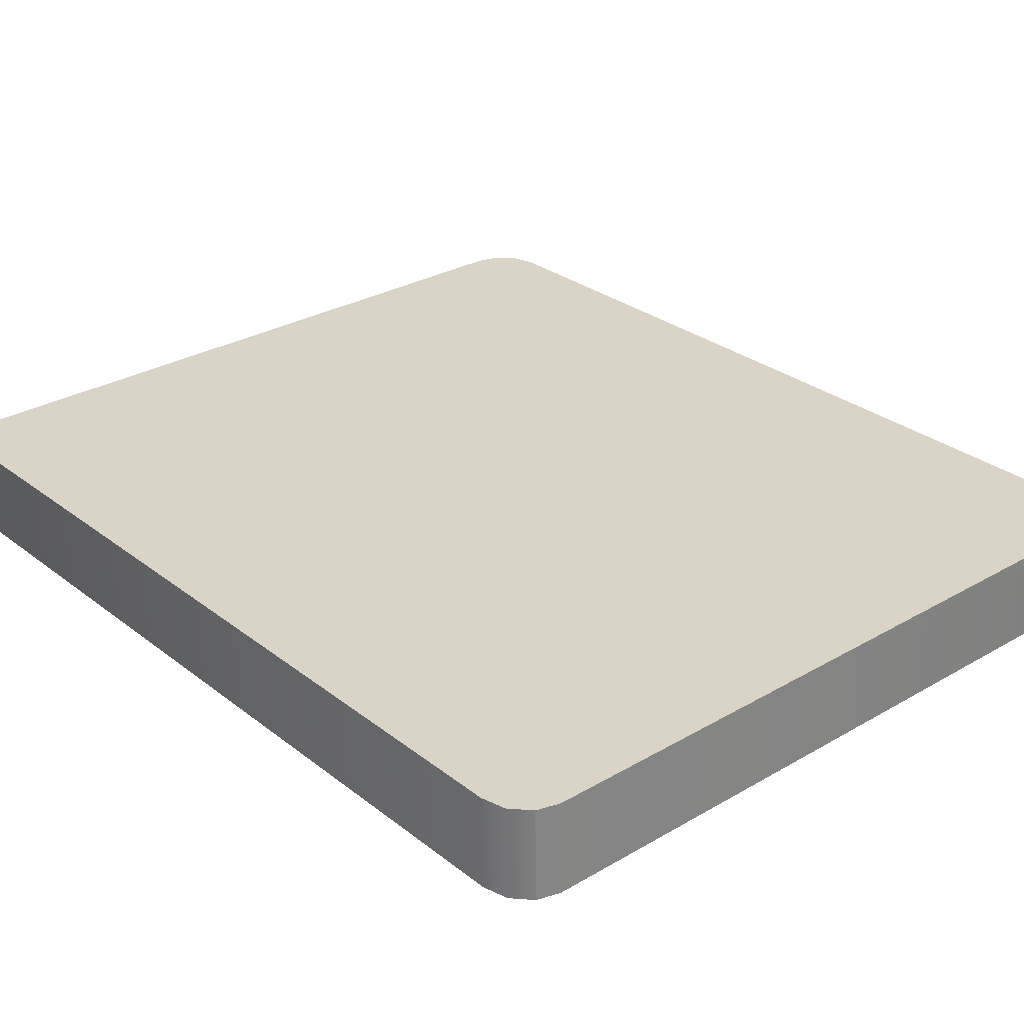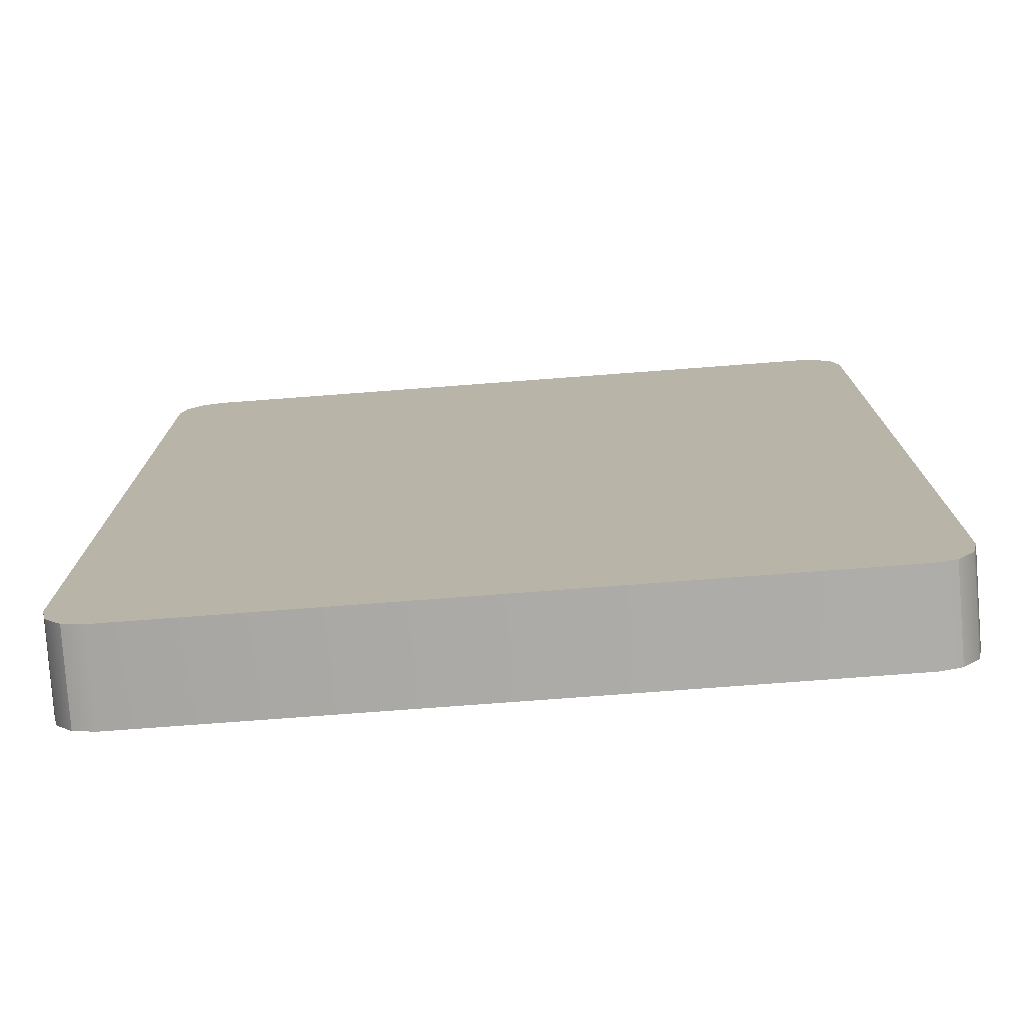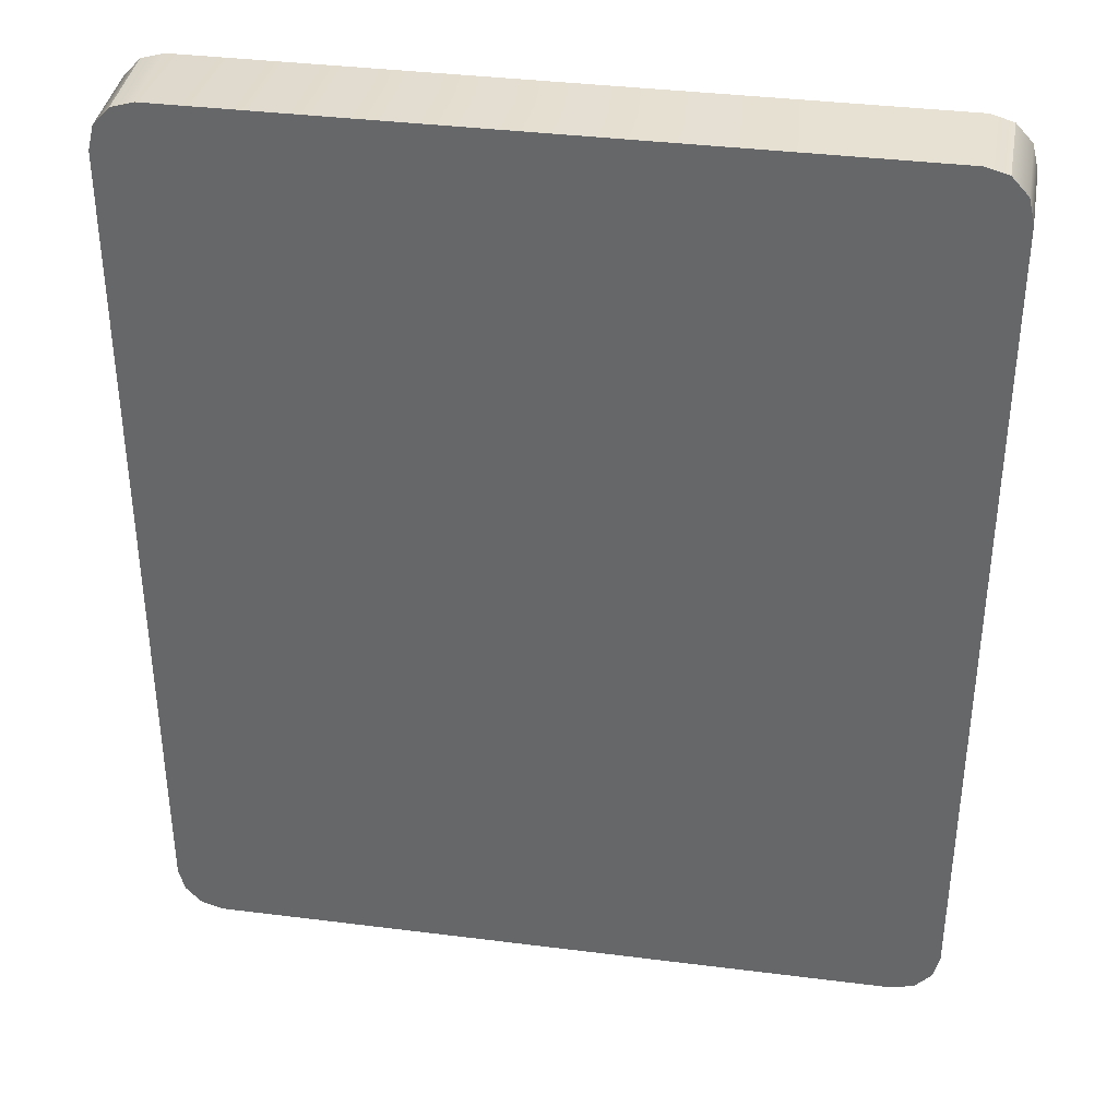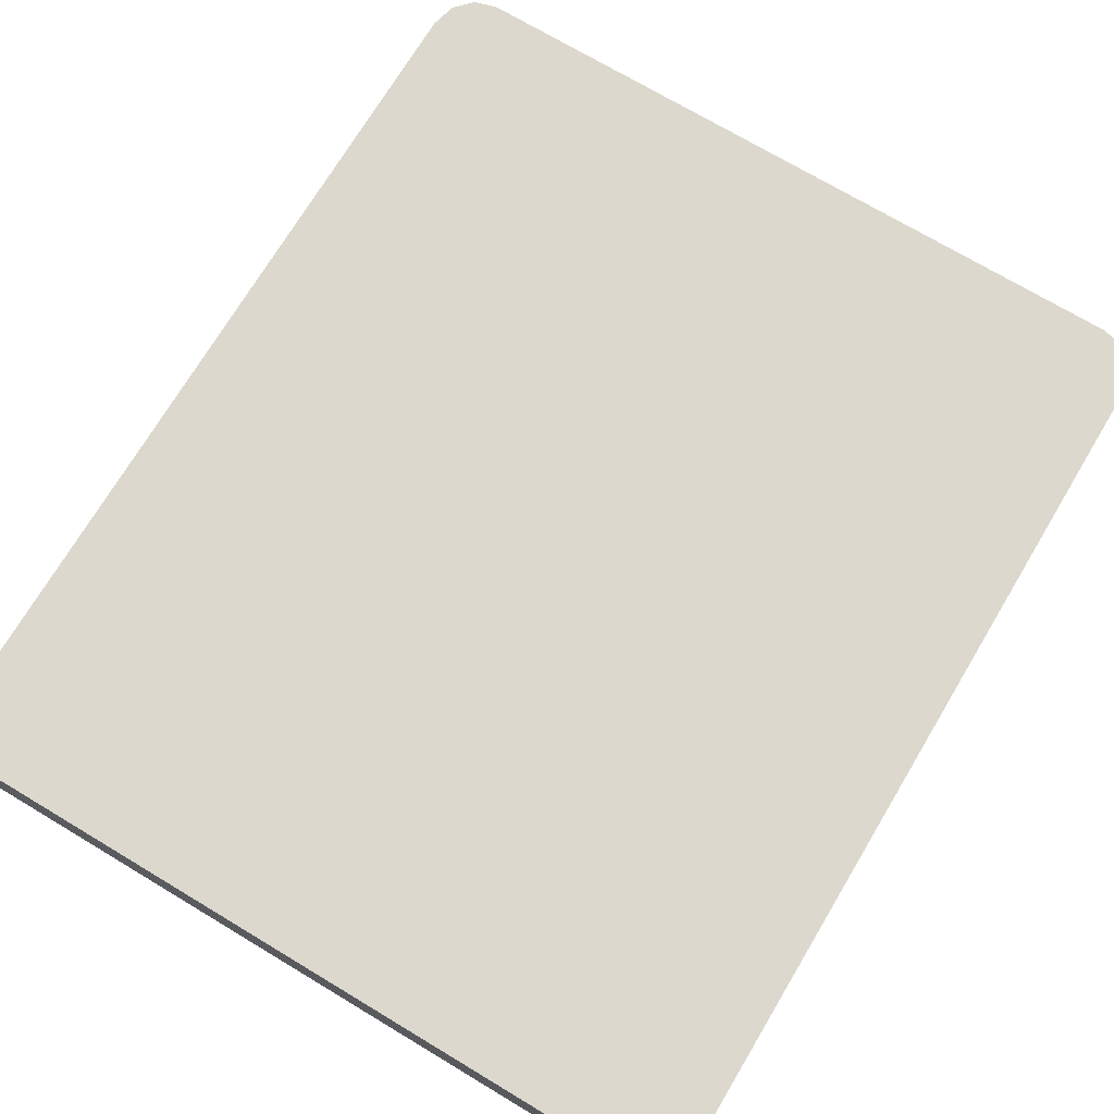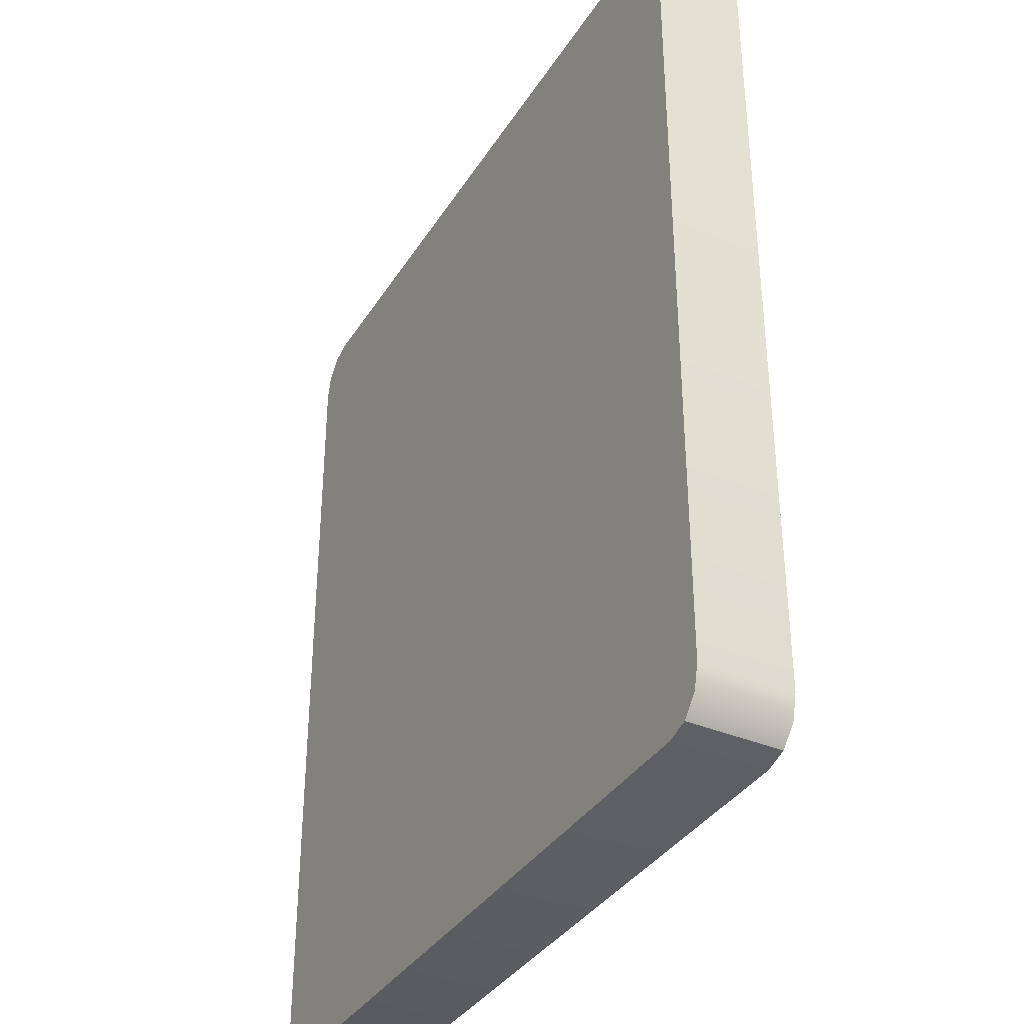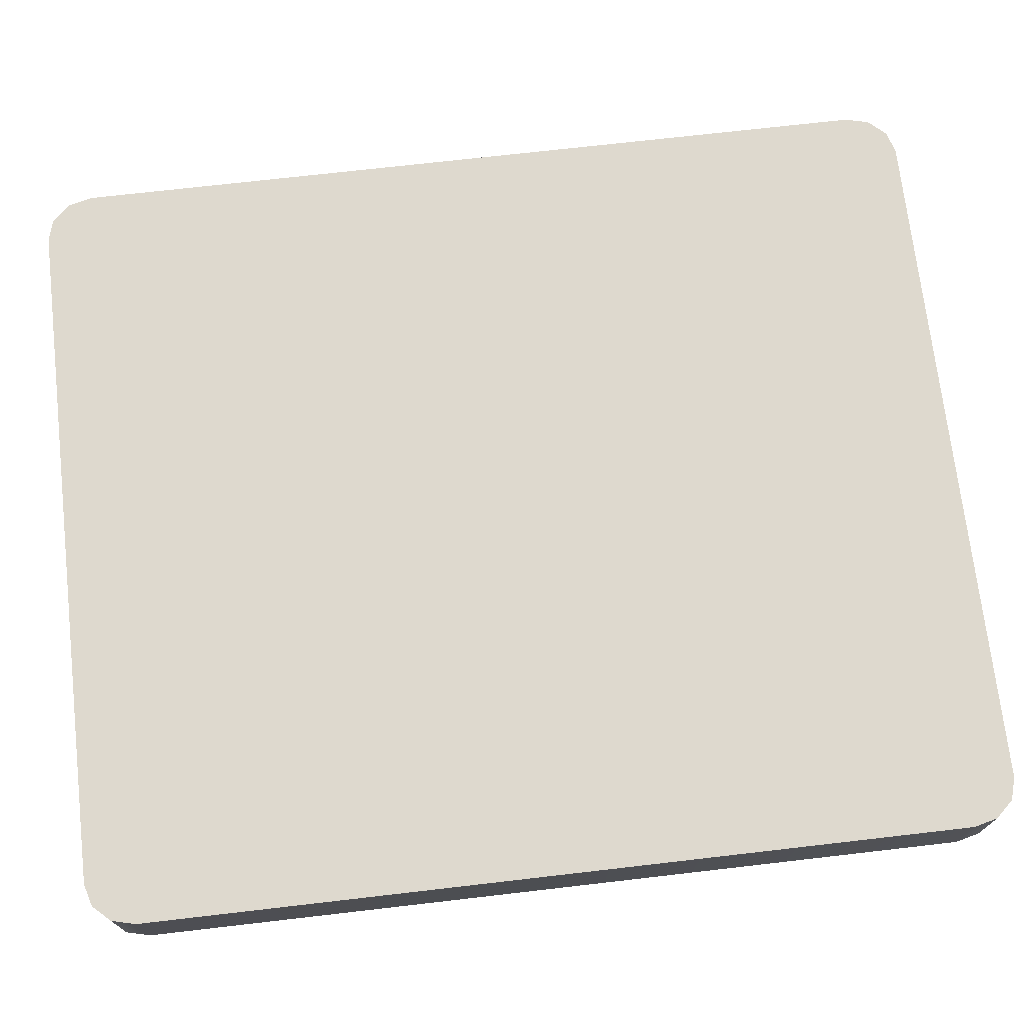
<metadata>
{"format":"obj","ext":"obj","renderer":"f3d","projection":"perspective","resolution":1024,"background":"white","views":[{"elev":28.9,"azim":139.0,"up":"+Y"},{"elev":-76.0,"azim":4.3,"up":"+Z"},{"elev":36.7,"azim":9.3,"up":"+Z"},{"elev":72.4,"azim":30.9,"up":"+Y"},{"elev":-36.1,"azim":-118.2,"up":"+Z"},{"elev":71.6,"azim":83.4,"up":"+Y"}]}
</metadata>
<code>
o Bed_(2)_Ac
v 1.038 0.1229 -1.092
v 0.9203 0.1229 -1.219
v 1.022 0.1229 -1.156
v 0.979 0.1229 -1.202
v 0.9203 0.1229 1.219
v 1.038 0.1229 1.092
v 0.979 0.1229 1.202
v 1.022 0.1229 1.156
v 0.9158 -0.1229 -1.219
v 1.033 -0.1229 -1.092
v 0.9746 -0.1229 -1.202
v 1.018 -0.1229 -1.156
v 1.033 -0.1229 1.092
v 0.9158 -0.1229 1.219
v 1.018 -0.1229 1.156
v 0.9746 -0.1229 1.202
v -1.038 0.1229 -1.092
v -0.9203 0.1229 -1.219
v -1.022 0.1229 -1.156
v -0.979 0.1229 -1.202
v -0.9203 0.1229 1.219
v -1.038 0.1229 1.092
v -0.979 0.1229 1.202
v -1.022 0.1229 1.156
v -0.9158 -0.1229 -1.219
v -1.033 -0.1229 -1.092
v -0.9746 -0.1229 -1.202
v -1.018 -0.1229 -1.156
v -1.033 -0.1229 1.092
v -0.9158 -0.1229 1.219
v -1.018 -0.1229 1.156
v -0.9746 -0.1229 1.202
f 26 28 27 25 9 11 12 10 13 15 16 14 30 32 31 29
f 21 30 14 5
f 6 13 10 1
f 1 10 12 3
f 3 12 11 4
f 4 11 9 2
f 5 14 16 7
f 7 16 15 8
f 8 15 13 6
f 9 25 18 2
f 22 17 26 29
f 17 19 28 26
f 19 20 27 28
f 20 18 25 27
f 21 23 32 30
f 23 24 31 32
f 24 22 29 31
f 17 22 24 23 21 5 7 8 6 1 3 4 2 18 20 19

</code>
